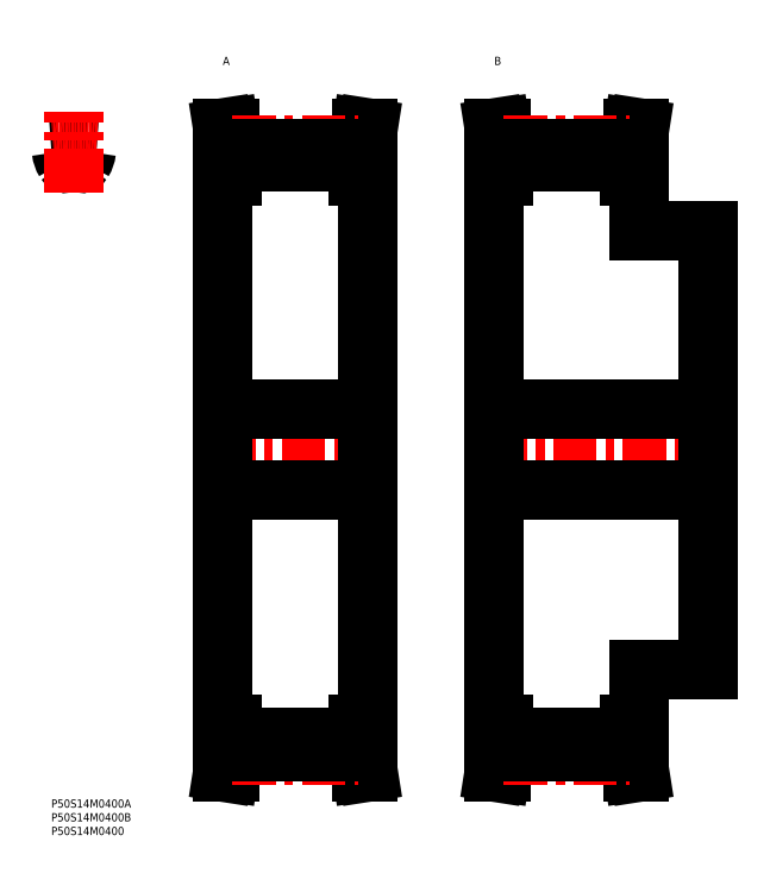
<metadata>
{"format":"dxf","ext":"dxf","renderer":"ezdxf+matplotlib","layout":"modelspace","background":"white","min_lineweight":24,"dpi":150}
</metadata>
<code>
0
SECTION
2
ENTITIES
0
INSERT
8
MSM_CONTINUOUS
2
*U32
10
0
20
0
30
0
0
INSERT
8
MSM_CONTINUOUS
2
*U33
10
0
20
0
30
0
0
INSERT
8
MSM_CONTINUOUS
2
*U34
10
0
20
0
30
0
0
ARC
8
MSM_CONTINUOUS
10
2.792
20
236.4
30
0
40
1
50
6.47
51
92.88
0
ARC
8
MSM_CONTINUOUS
10
8.278
20
127.5
30
0
40
110
50
92.88
51
94.32
0
ARC
8
MSM_CONTINUOUS
10
8.278
20
127.5
30
0
40
110
50
85.68
51
87.14
0
ARC
8
MSM_CONTINUOUS
10
13.76
20
236.4
30
0
40
1
50
87.12
51
173.5
0
ARC
8
MSM_CONTINUOUS
10
10.64
20
233.3
30
0
40
1
50
256.5
51
328.5
0
ARC
8
MSM_CONTINUOUS
10
8.278
20
223.5
30
0
40
9.1
50
76.5
51
103.5
0
ARC
8
MSM_CONTINUOUS
10
5.92
20
233.3
30
0
40
1
50
211.5
51
283.5
0
ARC
8
MSM_CONTINUOUS
10
12.83
20
237.5
30
0
40
9.1
50
186.5
51
211.5
0
ARC
8
MSM_CONTINUOUS
10
3.728
20
237.5
30
0
40
9.1
50
328.5
51
353.5
0
LINE
8
MSM_CENTER
10
8.278
20
221.5
30
0
11
8.278
21
250.9
31
0
0
LINE
8
MSM_CENTER
10
58.66
20
127.5
30
0
11
119.5
21
127.5
31
0
0
LINE
8
MSM_CONTINUOUS
10
63.76
20
237.3
30
0
11
63.76
21
227.5
31
0
0
LINE
8
MSM_CONTINUOUS
10
114.4
20
227.5
30
0
11
114.4
21
237.3
31
0
0
LINE
8
MSM_CONTINUOUS
10
115.6
20
27.5
30
0
11
115.6
21
227.5
31
0
0
LINE
8
MSM_CONTINUOUS
10
66.06
20
237.5
30
0
11
66.06
21
227.5
31
0
0
LINE
8
MSM_CONTINUOUS
10
112.1
20
237.5
30
0
11
112.1
21
227.5
31
0
0
LINE
8
MSM_CONTINUOUS
10
62.56
20
227.5
30
0
11
62.56
21
27.5
31
0
0
LINE
8
MSM_CONTINUOUS
10
63.76
20
27.5
30
0
11
63.76
21
17.68
31
0
0
LINE
8
MSM_CONTINUOUS
10
114.4
20
17.68
30
0
11
114.4
21
27.5
31
0
0
LINE
8
MSM_CONTINUOUS
10
66.06
20
27.5
30
0
11
66.06
21
17.49
31
0
0
LINE
8
MSM_CONTINUOUS
10
112.1
20
27.5
30
0
11
112.1
21
17.49
31
0
0
LINE
8
MSM_CONTINUOUS
10
66.06
20
22.44
30
0
11
112.1
21
22.44
31
0
0
LINE
8
MSM_CONTINUOUS
10
112.1
20
232.6
30
0
11
66.06
21
232.6
31
0
0
LINE
8
MSM_CONTINUOUS
10
112.1
20
27.5
30
0
11
115.6
21
27.5
31
0
0
LINE
8
MSM_CONTINUOUS
10
115.6
20
227.5
30
0
11
112.1
21
227.5
31
0
0
LINE
8
MSM_CONTINUOUS
10
115.6
20
10
30
0
11
114.4
21
17.68
31
0
0
LINE
8
MSM_CONTINUOUS
10
114.4
20
237.3
30
0
11
115.6
21
245
31
0
0
LINE
8
MSM_CONTINUOUS
10
113.2
20
10
30
0
11
115.6
21
10
31
0
0
LINE
8
MSM_CONTINUOUS
10
115.6
20
245
30
0
11
113.2
21
245
31
0
0
LINE
8
MSM_CONTINUOUS
10
112.1
20
17.5
30
0
11
113.2
21
10
31
0
0
LINE
8
MSM_CONTINUOUS
10
113.2
20
245
30
0
11
112.1
21
237.5
31
0
0
LINE
8
MSM_CONTINUOUS
10
66.06
20
237.5
30
0
11
64.88
21
245
31
0
0
LINE
8
MSM_CONTINUOUS
10
64.88
20
10
30
0
11
66.06
21
17.5
31
0
0
LINE
8
MSM_CONTINUOUS
10
62.56
20
10
30
0
11
64.88
21
10
31
0
0
LINE
8
MSM_CONTINUOUS
10
64.88
20
245
30
0
11
62.56
21
245
31
0
0
LINE
8
MSM_CONTINUOUS
10
62.56
20
245
30
0
11
63.76
21
237.3
31
0
0
LINE
8
MSM_CONTINUOUS
10
63.76
20
17.68
30
0
11
62.56
21
10
31
0
0
LINE
8
MSM_CONTINUOUS
10
62.56
20
27.5
30
0
11
66.06
21
27.5
31
0
0
LINE
8
MSM_CONTINUOUS
10
66.06
20
227.5
30
0
11
62.56
21
227.5
31
0
0
ARC
8
MSM_CENTER
10
8.278
20
127.5
30
0
40
111.4
50
85.74
51
94.26
0
LINE
8
MSM_CENTER
10
66.06
20
238.9
30
0
11
112.1
21
238.9
31
0
0
LINE
8
MSM_CONTINUOUS
10
66.06
20
237.5
30
0
11
112.1
21
237.5
31
0
0
LINE
8
MSM_CENTER
10
66.06
20
16.09
30
0
11
112.1
21
16.09
31
0
0
LINE
8
MSM_CONTINUOUS
10
66.06
20
17.49
30
0
11
112.1
21
17.49
31
0
0
LINE
8
MSM_CENTER
10
157.7
20
127.5
30
0
11
243.5
21
127.5
31
0
0
LINE
8
MSM_CONTINUOUS
10
162.8
20
237.3
30
0
11
162.8
21
227.5
31
0
0
LINE
8
MSM_CONTINUOUS
10
213.4
20
227.5
30
0
11
213.4
21
237.3
31
0
0
LINE
8
MSM_CONTINUOUS
10
214.6
20
207.5
30
0
11
214.6
21
227.5
31
0
0
LINE
8
MSM_CONTINUOUS
10
165.1
20
237.5
30
0
11
165.1
21
227.5
31
0
0
LINE
8
MSM_CONTINUOUS
10
211.1
20
237.5
30
0
11
211.1
21
227.5
31
0
0
LINE
8
MSM_CONTINUOUS
10
161.6
20
227.5
30
0
11
161.6
21
27.5
31
0
0
LINE
8
MSM_CONTINUOUS
10
162.8
20
27.5
30
0
11
162.8
21
17.68
31
0
0
LINE
8
MSM_CONTINUOUS
10
213.4
20
17.68
30
0
11
213.4
21
27.5
31
0
0
LINE
8
MSM_CONTINUOUS
10
214.6
20
27.5
30
0
11
214.6
21
47.5
31
0
0
LINE
8
MSM_CONTINUOUS
10
239.6
20
47.5
30
0
11
239.6
21
207.5
31
0
0
LINE
8
MSM_CONTINUOUS
10
165.1
20
27.5
30
0
11
165.1
21
17.49
31
0
0
LINE
8
MSM_CONTINUOUS
10
211.1
20
27.5
30
0
11
211.1
21
17.49
31
0
0
LINE
8
MSM_CONTINUOUS
10
165.1
20
22.44
30
0
11
211.1
21
22.44
31
0
0
LINE
8
MSM_CONTINUOUS
10
211.1
20
232.6
30
0
11
165.1
21
232.6
31
0
0
LINE
8
MSM_CONTINUOUS
10
161.6
20
112.7
30
0
11
239.6
21
112.7
31
0
0
LINE
8
MSM_CONTINUOUS
10
239.6
20
142.2
30
0
11
161.6
21
142.2
31
0
0
LINE
8
MSM_CONTINUOUS
10
214.6
20
47.5
30
0
11
239.6
21
47.5
31
0
0
LINE
8
MSM_CONTINUOUS
10
239.6
20
207.5
30
0
11
214.6
21
207.5
31
0
0
LINE
8
MSM_CONTINUOUS
10
211.1
20
27.5
30
0
11
214.6
21
27.5
31
0
0
LINE
8
MSM_CONTINUOUS
10
214.6
20
227.5
30
0
11
211.1
21
227.5
31
0
0
LINE
8
MSM_CONTINUOUS
10
214.6
20
10
30
0
11
213.4
21
17.68
31
0
0
LINE
8
MSM_CONTINUOUS
10
213.4
20
237.3
30
0
11
214.6
21
245
31
0
0
LINE
8
MSM_CONTINUOUS
10
212.2
20
10
30
0
11
214.6
21
10
31
0
0
LINE
8
MSM_CONTINUOUS
10
214.6
20
245
30
0
11
212.2
21
245
31
0
0
LINE
8
MSM_CONTINUOUS
10
211.1
20
17.5
30
0
11
212.2
21
10
31
0
0
LINE
8
MSM_CONTINUOUS
10
212.2
20
245
30
0
11
211.1
21
237.5
31
0
0
LINE
8
MSM_CONTINUOUS
10
165.1
20
237.5
30
0
11
163.9
21
245
31
0
0
LINE
8
MSM_CONTINUOUS
10
163.9
20
10
30
0
11
165.1
21
17.5
31
0
0
LINE
8
MSM_CONTINUOUS
10
161.6
20
10
30
0
11
163.9
21
10
31
0
0
LINE
8
MSM_CONTINUOUS
10
163.9
20
245
30
0
11
161.6
21
245
31
0
0
LINE
8
MSM_CONTINUOUS
10
161.6
20
245
30
0
11
162.8
21
237.3
31
0
0
LINE
8
MSM_CONTINUOUS
10
162.8
20
17.68
30
0
11
161.6
21
10
31
0
0
LINE
8
MSM_CONTINUOUS
10
161.6
20
27.5
30
0
11
165.1
21
27.5
31
0
0
LINE
8
MSM_CONTINUOUS
10
165.1
20
227.5
30
0
11
161.6
21
227.5
31
0
0
LINE
8
MSM_CENTER
10
165.1
20
238.9
30
0
11
211.1
21
238.9
31
0
0
LINE
8
MSM_CONTINUOUS
10
165.1
20
237.5
30
0
11
211.1
21
237.5
31
0
0
LINE
8
MSM_CENTER
10
165.1
20
16.09
30
0
11
211.1
21
16.09
31
0
0
LINE
8
MSM_CONTINUOUS
10
165.1
20
17.49
30
0
11
211.1
21
17.49
31
0
0
INSERT
8
MSM_CONTINUOUS
2
*U35
10
0
20
0
30
0
0
INSERT
8
MSM_CONTINUOUS
2
*U36
10
0
20
0
30
0
0
LINE
8
MSM_CONTINUOUS
10
115.6
20
142.2
30
0
11
62.56
21
142.2
31
0
0
LINE
8
MSM_CONTINUOUS
10
62.56
20
112.7
30
0
11
115.6
21
112.7
31
0
0
ENDSEC
0
EOF

</code>
